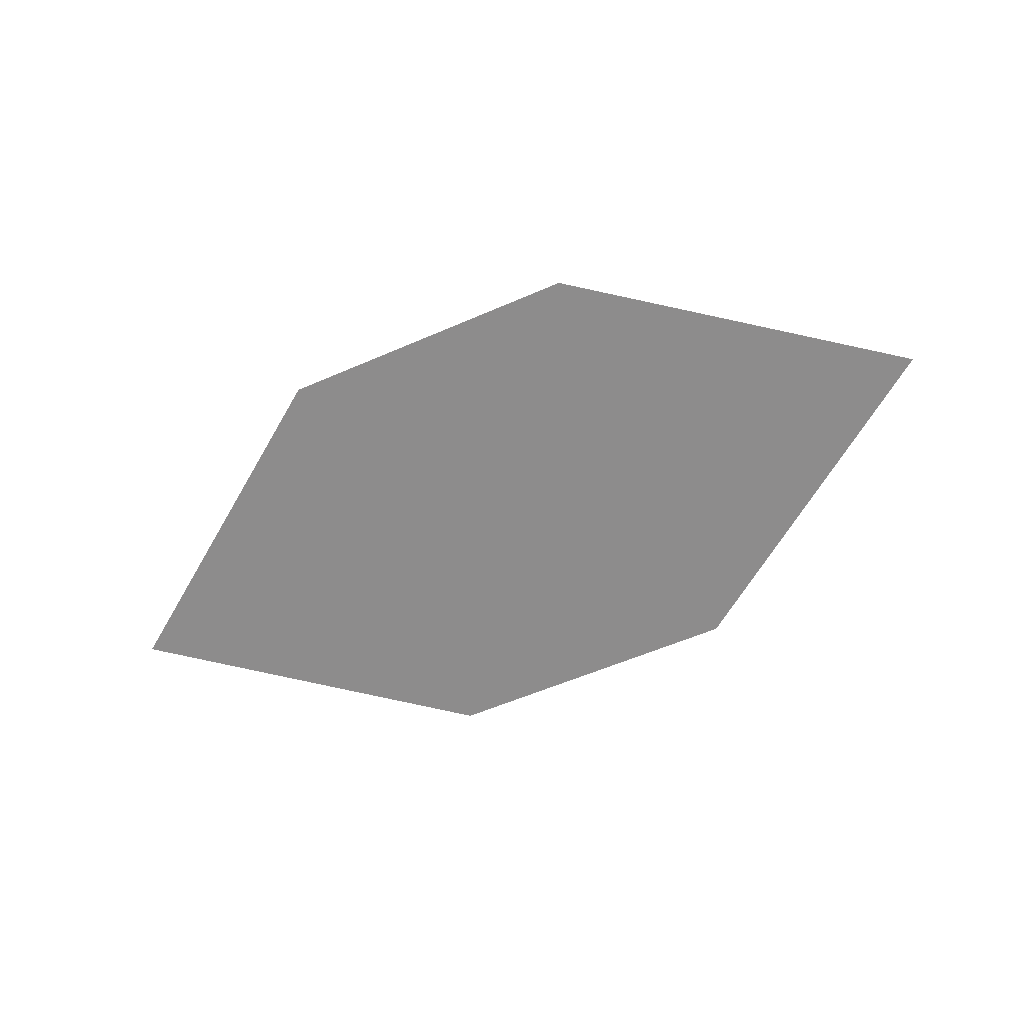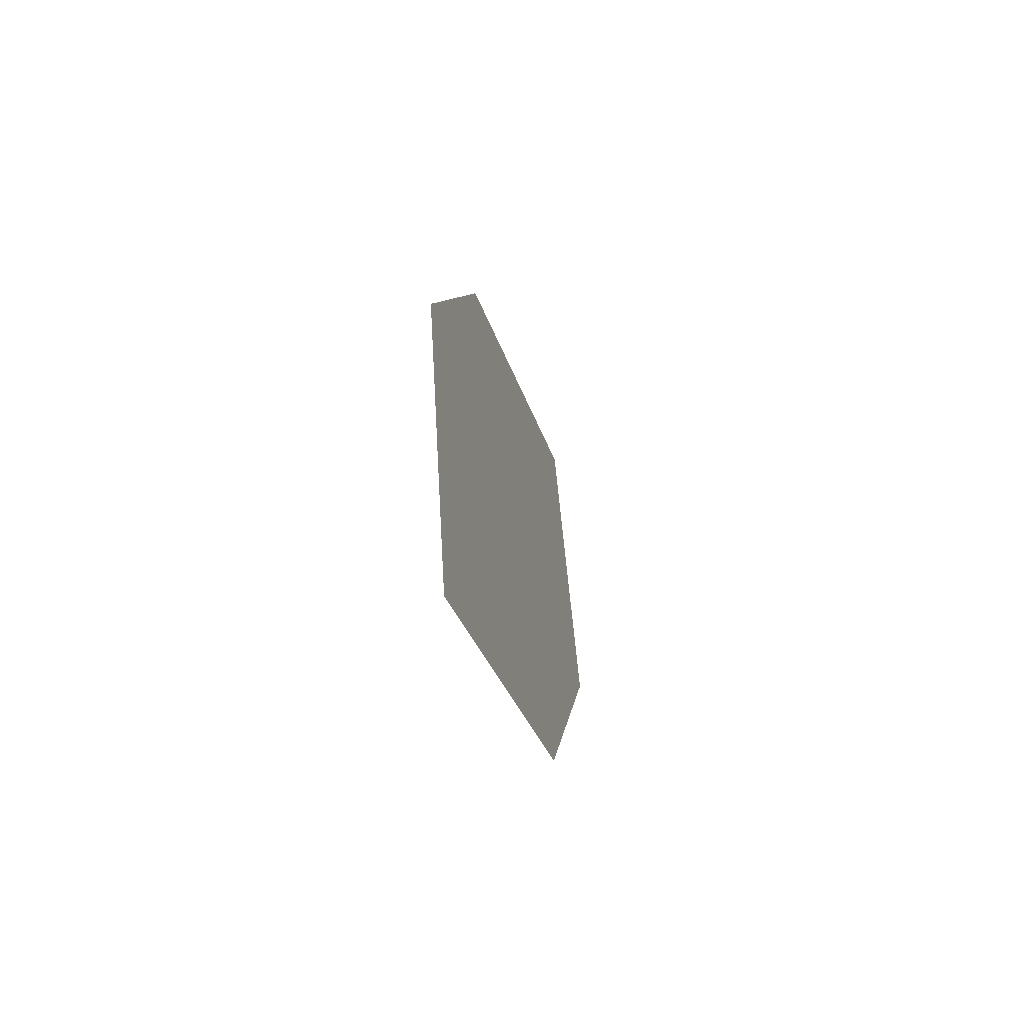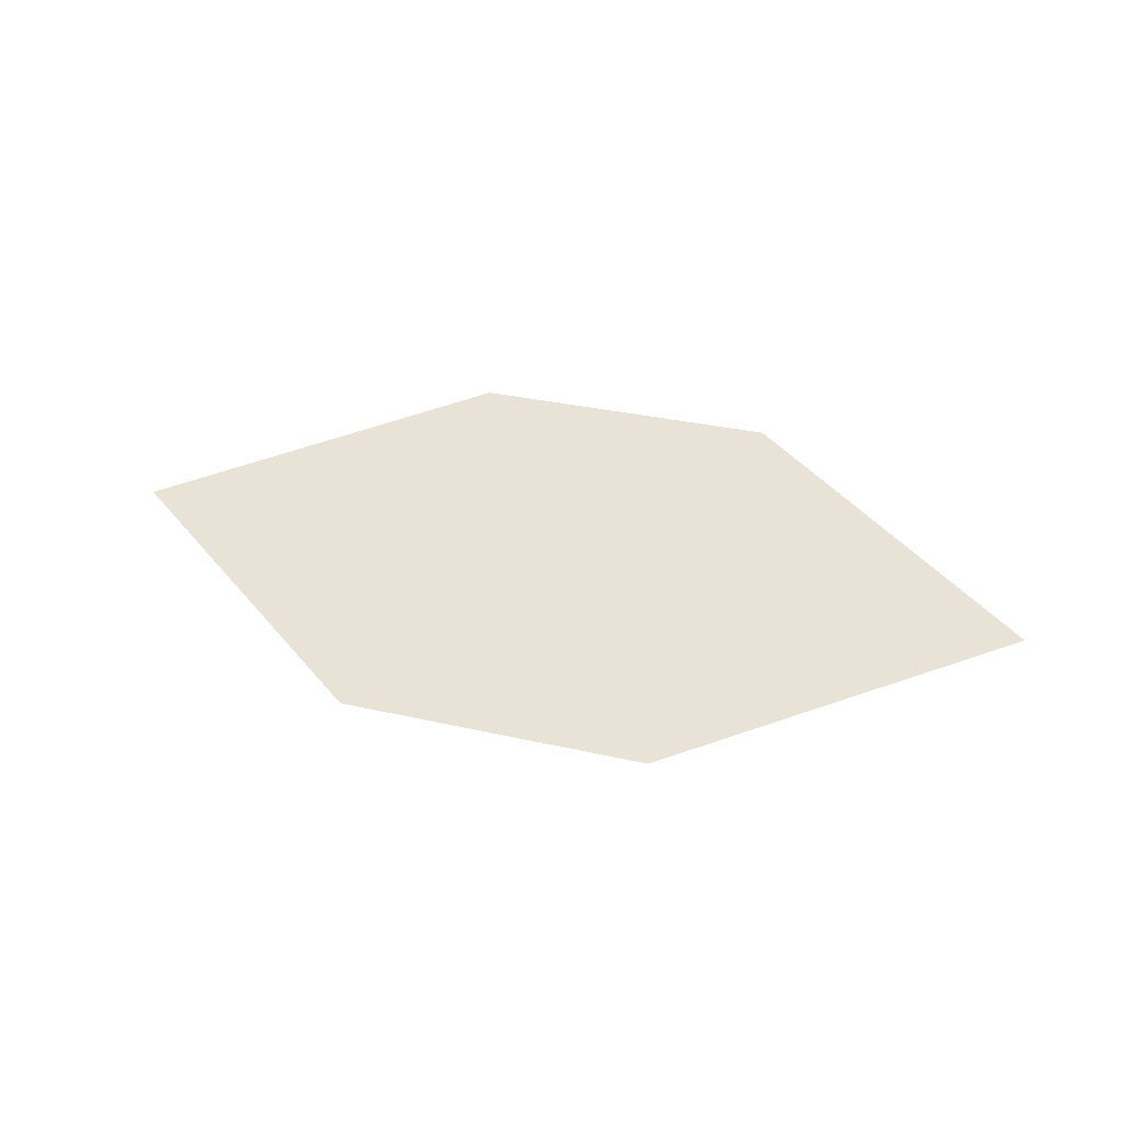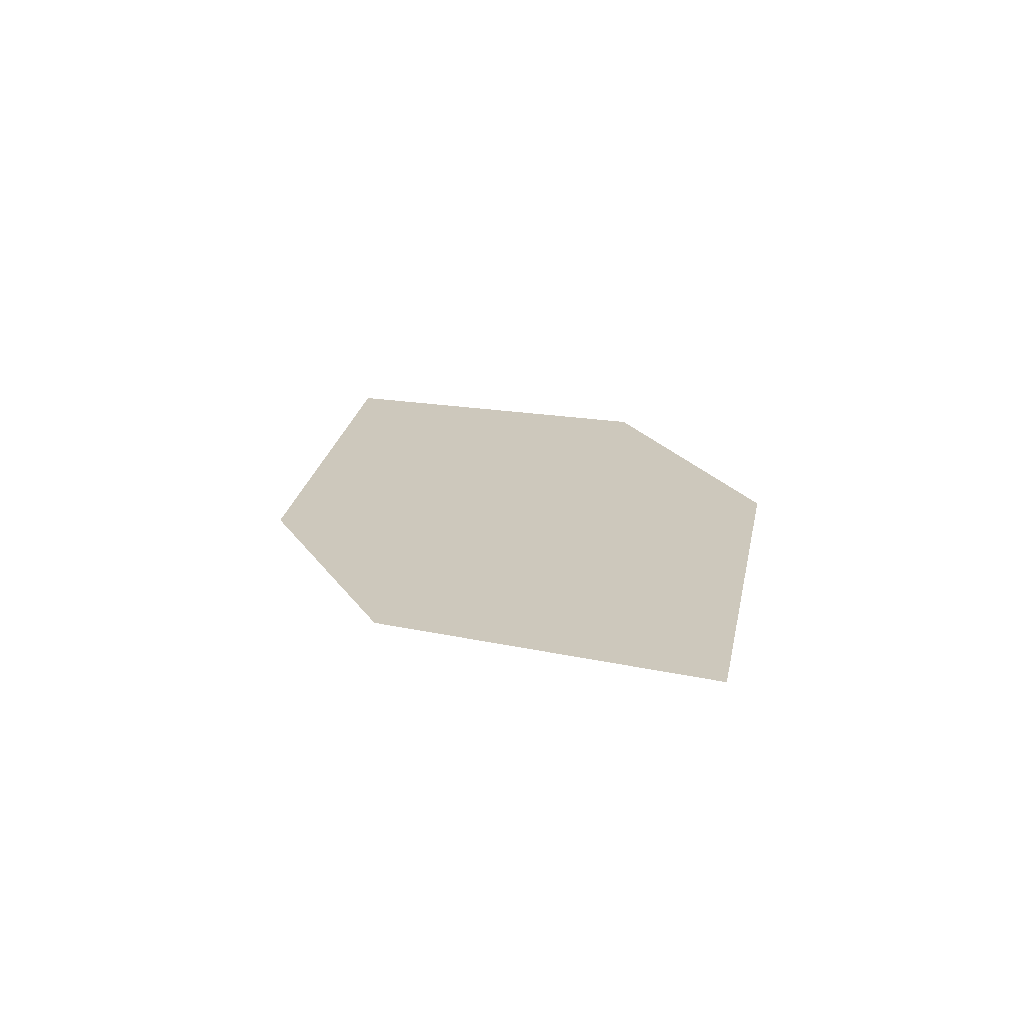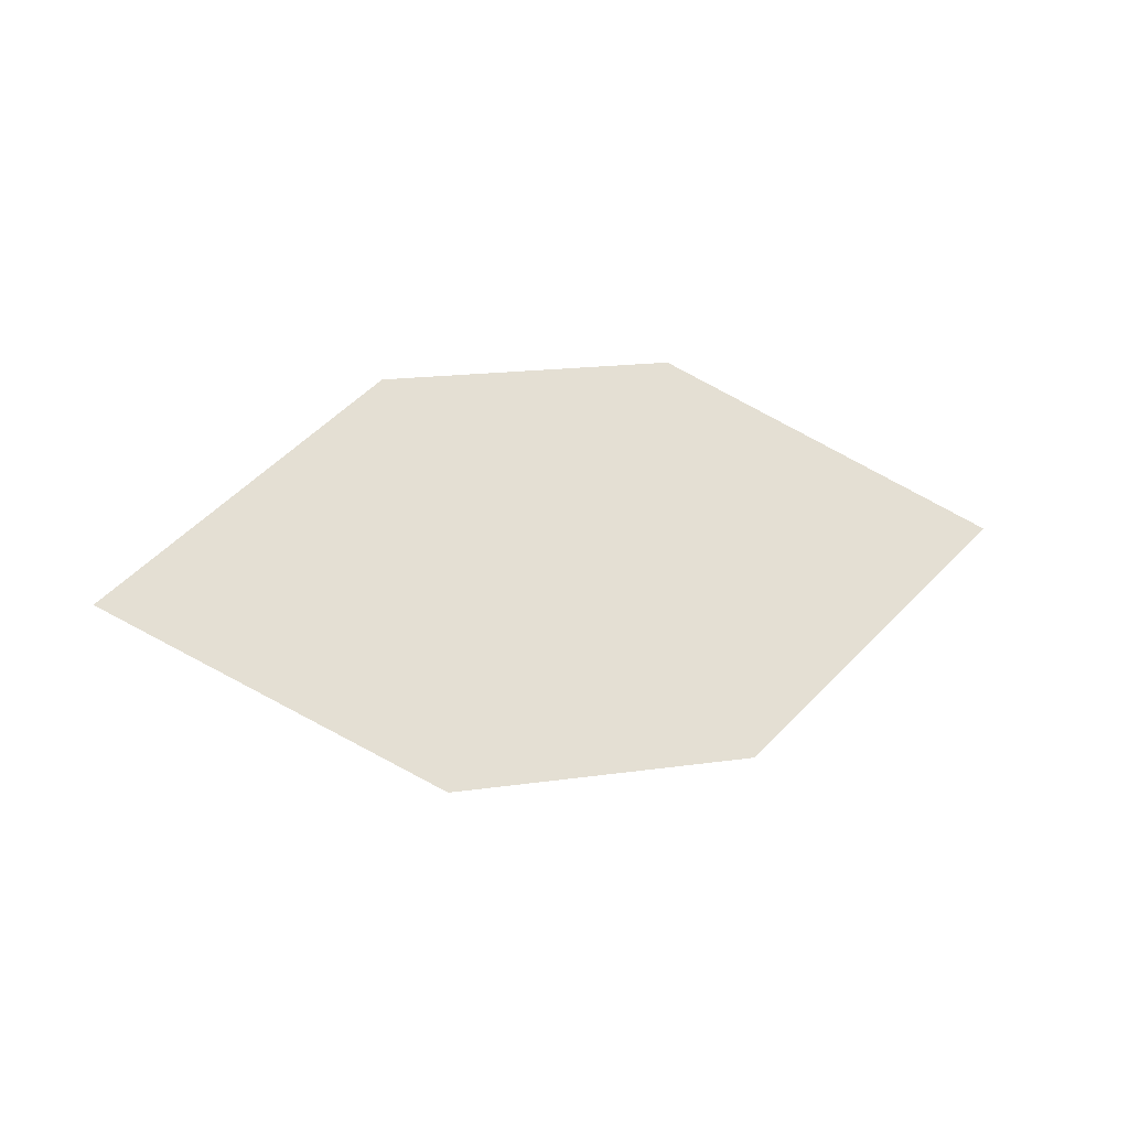
<metadata>
{"format":"obj","ext":"obj","renderer":"f3d","projection":"perspective","resolution":1024,"background":"white","views":[{"elev":-79.4,"azim":11.5,"up":"+Z"},{"elev":-3.1,"azim":106.3,"up":"+Y"},{"elev":61.8,"azim":-175.4,"up":"+Z"},{"elev":10.7,"azim":53.9,"up":"+Z"},{"elev":56.2,"azim":-23.6,"up":"+Z"}]}
</metadata>
<code>
o leaves.023
v -0.1515 0.2412 0.6983
v -0.1677 0.2589 0.7044
v -0.2097 0.2529 0.7081
v -0.1742 0.2314 0.6986
v -0.1935 0.2353 0.7019
v -0.187 0.2628 0.7077
f 1 2 6 3
f 1 3 5 4

</code>
